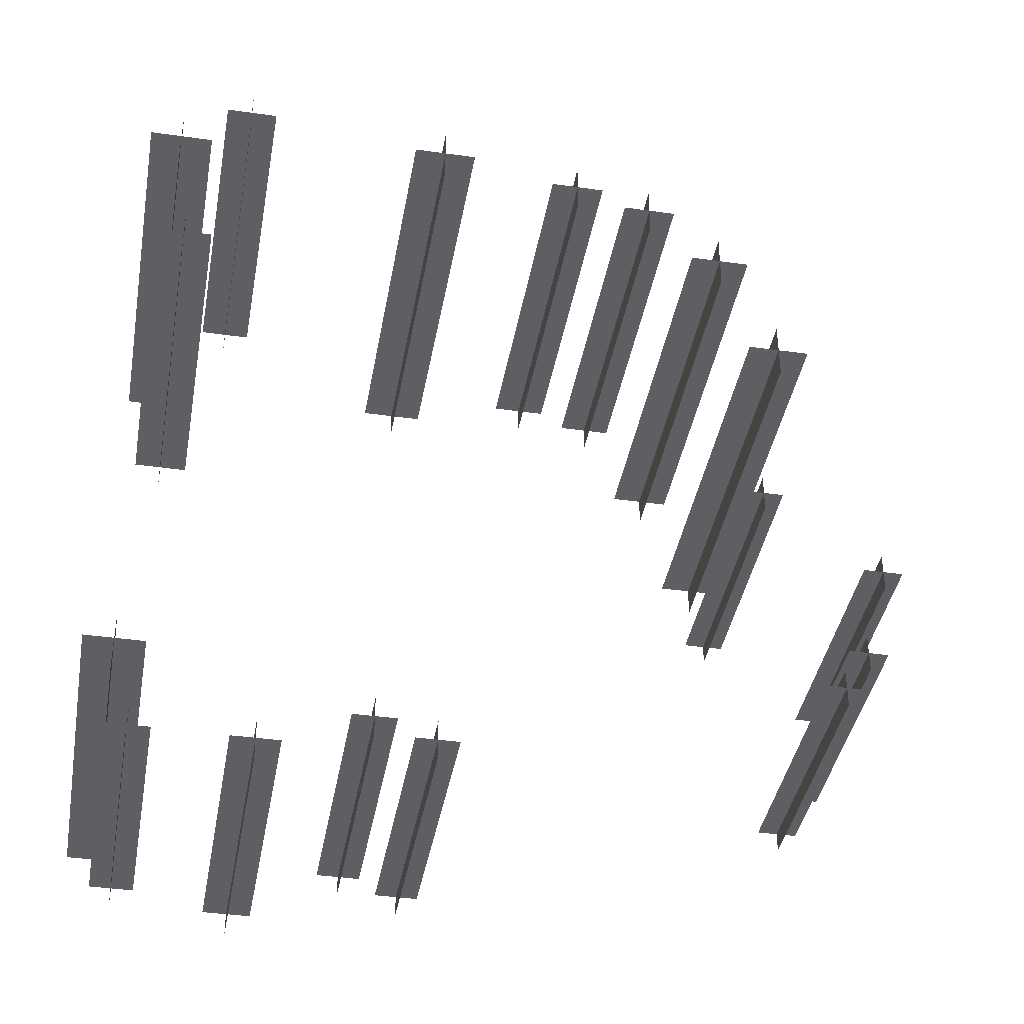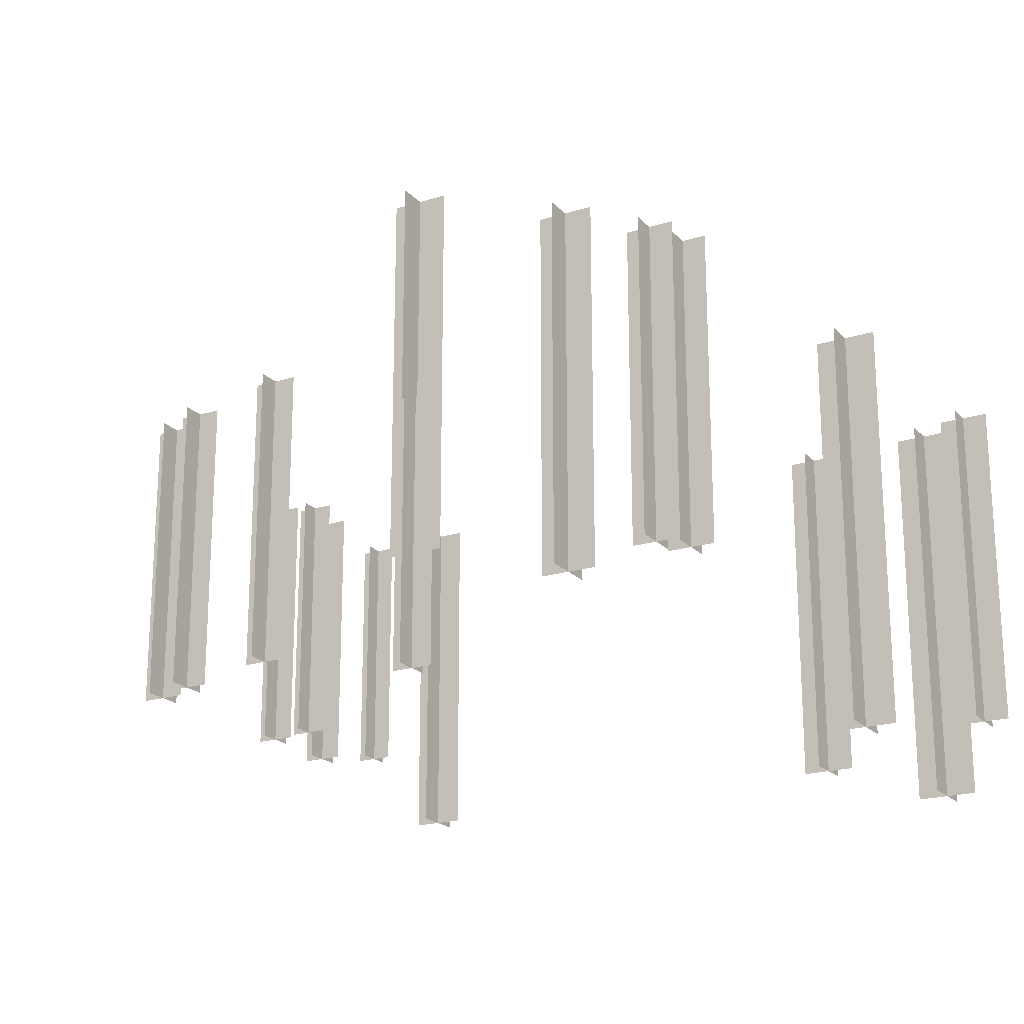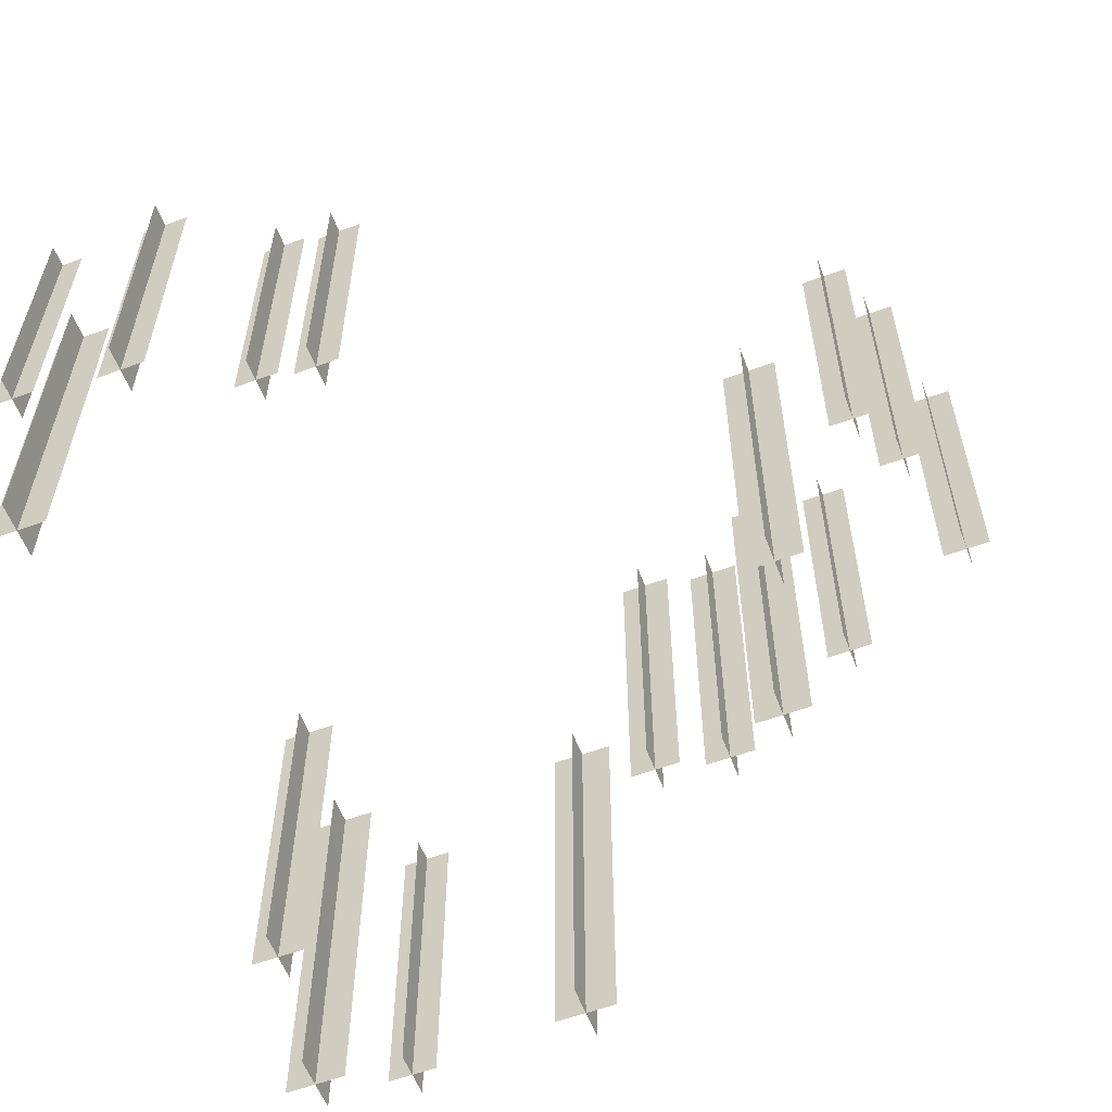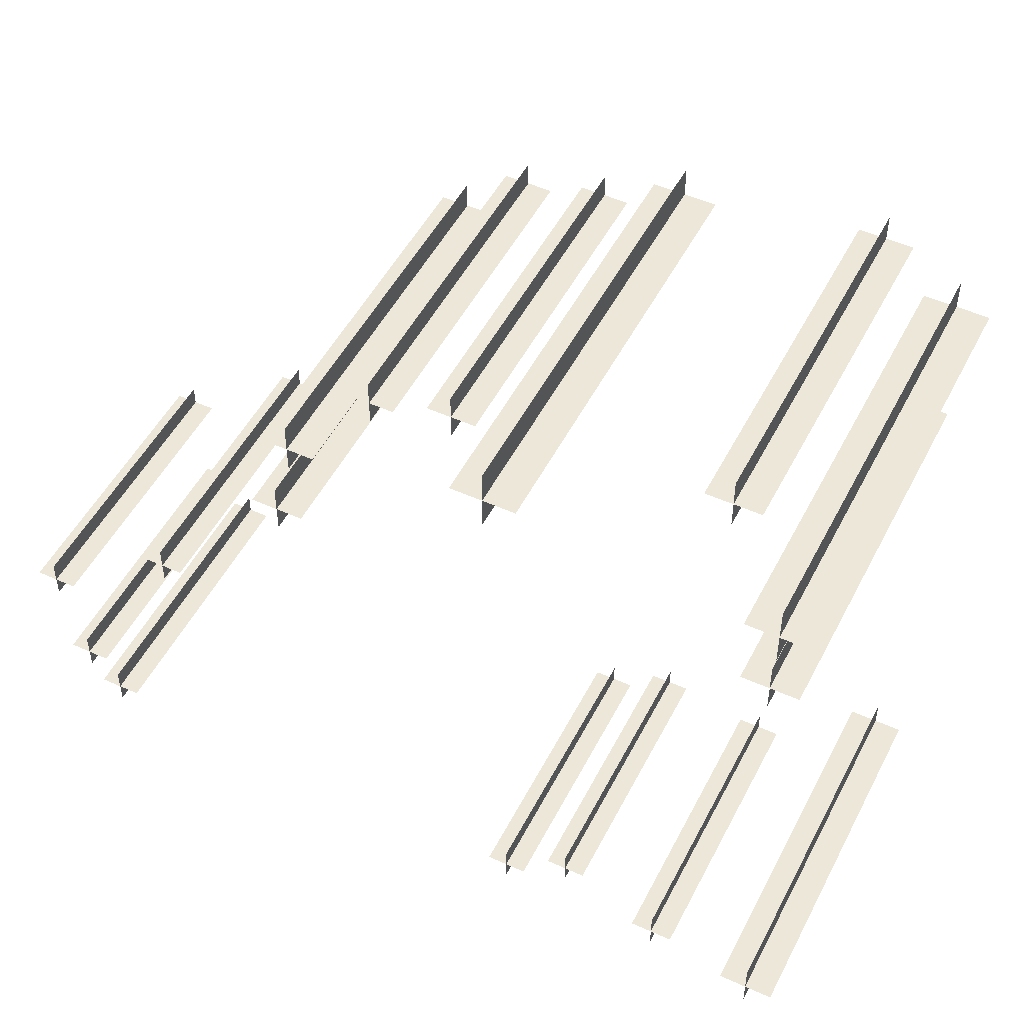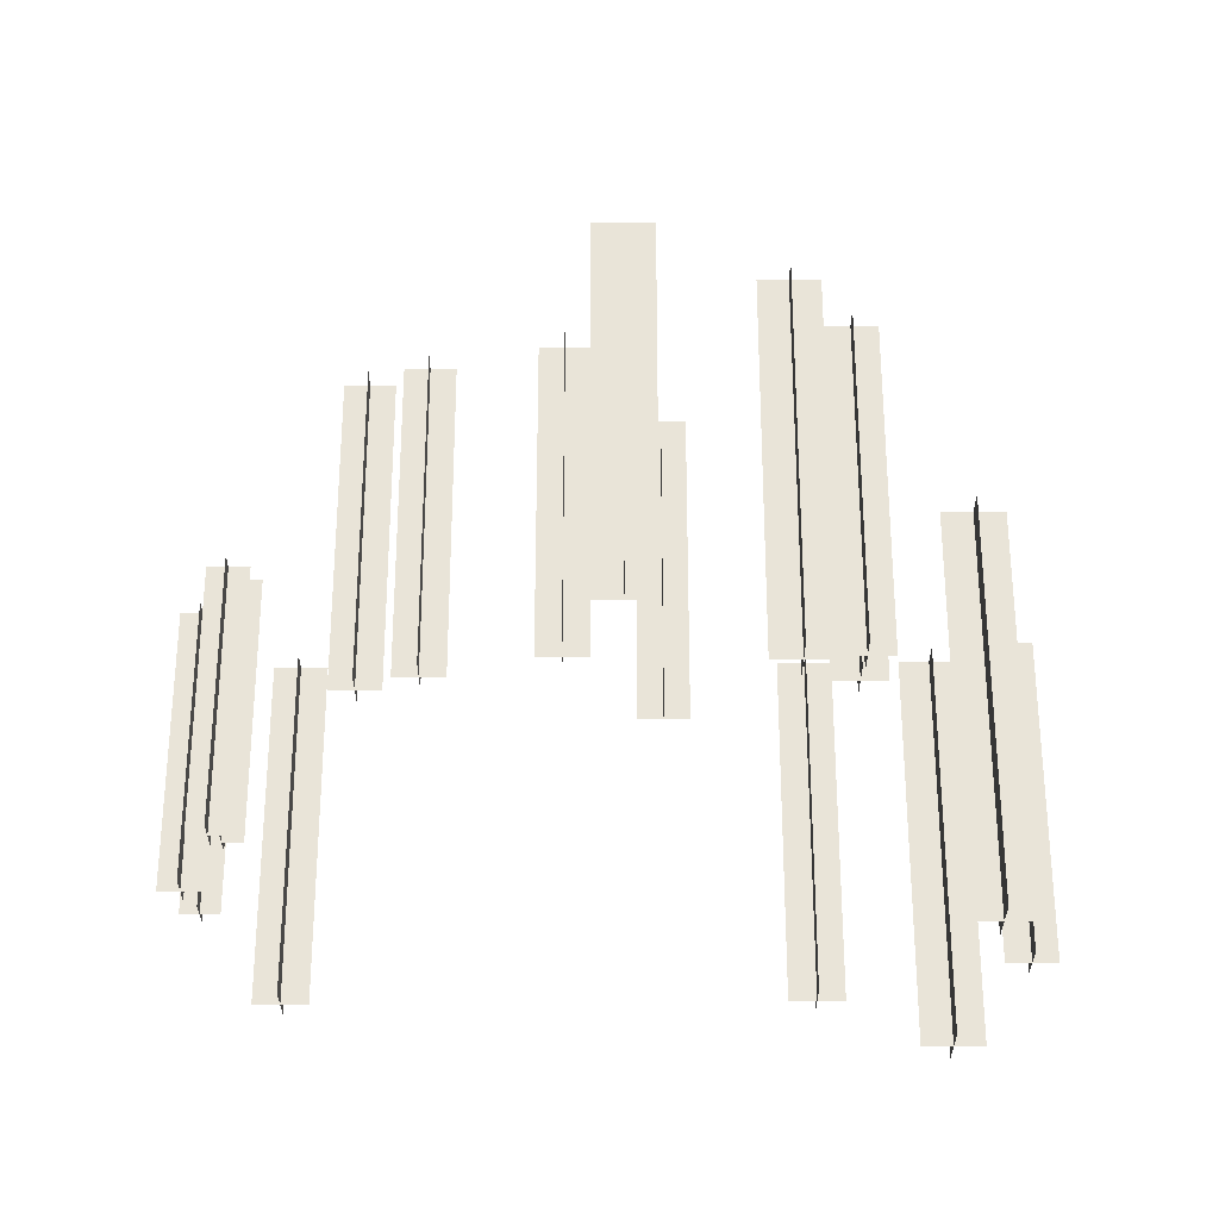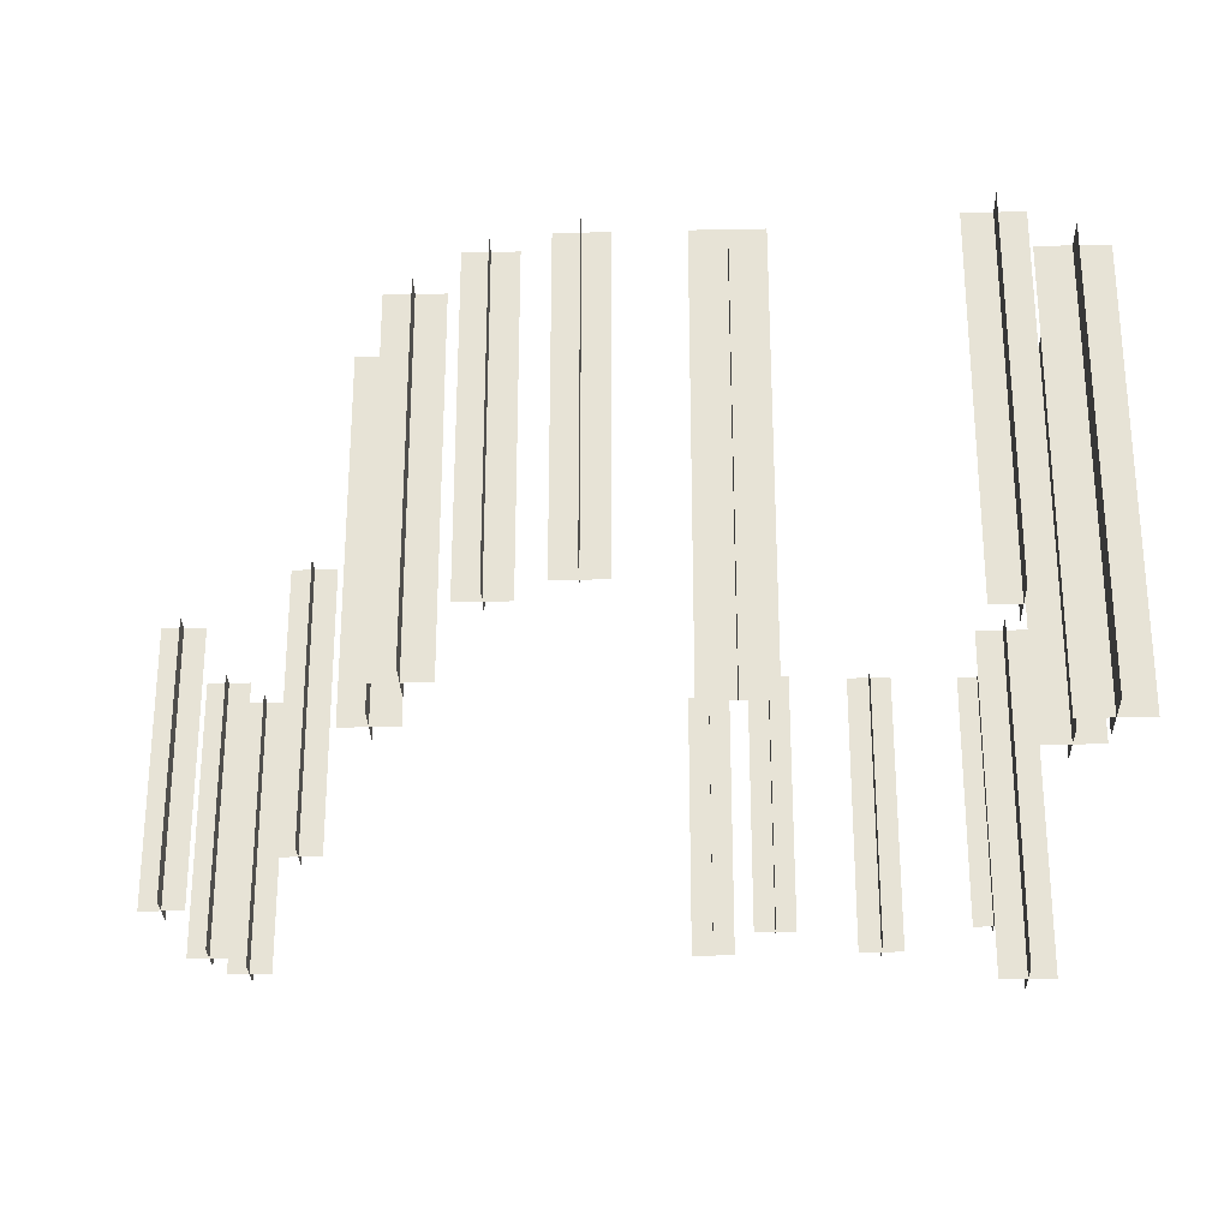
<metadata>
{"format":"obj","ext":"obj","renderer":"f3d","projection":"perspective","resolution":1024,"background":"white","views":[{"elev":-39.8,"azim":170.0,"up":"+Z"},{"elev":-20.4,"azim":-60.4,"up":"+Y"},{"elev":-58.3,"azim":-159.2,"up":"+Y"},{"elev":50.2,"azim":26.5,"up":"+Z"},{"elev":-29.8,"azim":-89.9,"up":"+Y"},{"elev":-28.2,"azim":1.7,"up":"+Y"}]}
</metadata>
<code>
o WillowCurtain_Plane.016
v 3.627 7.169 6.969
v 3.627 1.683 6.969
v 3.627 7.169 6.146
v 3.627 1.683 6.146
v 4.038 7.169 6.557
v 4.038 1.683 6.557
v 3.215 7.169 6.557
v 3.215 1.683 6.557
v 4.743 7.445 5.941
v 4.743 0.777 5.941
v 4.743 7.445 4.941
v 4.743 0.777 4.941
v 5.243 7.445 5.441
v 5.243 0.777 5.441
v 4.243 7.445 5.441
v 4.243 0.777 5.441
v 4.516 7.299 3.821
v 4.516 1.424 3.821
v 4.516 7.299 2.94
v 4.516 1.424 2.94
v 4.957 7.299 3.38
v 4.957 1.424 3.38
v 4.076 7.299 3.38
v 4.076 1.424 3.38
v 0.3667 7.603 6.194
v 0.3667 0.9354 6.194
v 0.3667 7.603 5.194
v 0.3667 0.9354 5.194
v 0.8667 7.603 5.694
v 0.8667 0.9354 5.694
v -0.1333 7.603 5.694
v -0.1333 0.9354 5.694
v -7.359 5.182 0.02403
v -7.359 0.8641 0.02403
v -7.359 5.182 -0.6235
v -7.359 0.8641 -0.6235
v -7.035 5.182 -0.2997
v -7.035 0.8641 -0.2997
v -7.683 5.182 -0.2997
v -7.683 0.8641 -0.2997
v -5.362 5.434 1.217
v -5.362 1.116 1.217
v -5.362 5.434 0.5697
v -5.362 1.116 0.5697
v -5.038 5.434 0.8935
v -5.038 1.116 0.8935
v -5.686 5.434 0.8935
v -5.686 1.116 0.8935
v -6.963 5.144 -1.644
v -6.963 0.8268 -1.644
v -6.963 5.144 -2.292
v -6.963 0.8268 -2.292
v -6.639 5.144 -1.968
v -6.639 0.8268 -1.968
v -7.287 5.144 -1.968
v -7.287 0.8268 -1.968
v -6.515 5.204 -2.423
v -6.515 0.8864 -2.423
v -6.515 5.204 -3.071
v -6.515 0.8864 -3.071
v -6.191 5.204 -2.747
v -6.191 0.8864 -2.747
v -6.839 5.204 -2.747
v -6.839 0.8864 -2.747
v 4.78 7.351 -4.382
v 4.78 1.477 -4.382
v 4.78 7.351 -5.263
v 4.78 1.477 -5.263
v 5.221 7.351 -4.822
v 5.221 1.477 -4.822
v 4.34 7.351 -4.822
v 4.34 1.477 -4.822
v 4.47 7.169 -5.79
v 4.47 2.839 -5.79
v 4.47 7.169 -6.44
v 4.47 2.839 -6.44
v 4.794 7.169 -6.115
v 4.794 2.839 -6.115
v 4.145 7.169 -6.115
v 4.145 2.839 -6.115
v 2.718 7.21 -5.796
v 2.718 2.453 -5.796
v 2.718 7.21 -6.509
v 2.718 2.453 -6.509
v 3.075 7.21 -6.152
v 3.075 2.453 -6.152
v 2.361 7.21 -6.152
v 2.361 2.453 -6.152
v 0.109 6.503 -5.067
v 0.109 2.13 -5.067
v 0.109 6.503 -5.723
v 0.109 2.13 -5.723
v 0.4369 6.503 -5.395
v 0.4369 2.13 -5.395
v -0.219 6.503 -5.395
v -0.219 2.13 -5.395
v 1.06 6.848 -5.013
v 1.06 2.475 -5.013
v 1.06 6.848 -5.669
v 1.06 2.475 -5.669
v 1.388 6.848 -5.341
v 1.388 2.475 -5.341
v 0.7325 6.848 -5.341
v 0.7325 2.475 -5.341
v -3.909 8.747 3.182
v -3.909 2.727 3.182
v -3.909 8.747 2.279
v -3.909 2.727 2.279
v -3.458 8.747 2.731
v -3.458 2.727 2.731
v -4.361 8.747 2.731
v -4.361 2.727 2.731
v -2.796 8.766 4.07
v -2.796 3.388 4.07
v -2.796 8.766 3.264
v -2.796 3.388 3.264
v -2.393 8.766 3.667
v -2.393 3.388 3.667
v -3.199 8.766 3.667
v -3.199 3.388 3.667
v -1.569 9.054 4.081
v -1.569 3.677 4.081
v -1.569 9.054 3.274
v -1.569 3.677 3.274
v -1.166 9.054 3.678
v -1.166 3.677 3.678
v -1.972 9.054 3.678
v -1.972 3.677 3.678
v -4.571 9.248 0.8761
v -4.571 3.228 0.8761
v -4.571 9.248 -0.02675
v -4.571 3.228 -0.02675
v -4.12 9.248 0.4247
v -4.12 3.228 0.4247
v -5.023 9.248 0.4247
v -5.023 3.228 0.4247
f 1 2 4 3
f 5 6 8 7
f 9 10 12 11
f 13 14 16 15
f 17 18 20 19
f 21 22 24 23
f 25 26 28 27
f 29 30 32 31
f 33 34 36 35
f 37 38 40 39
f 41 42 44 43
f 45 46 48 47
f 49 50 52 51
f 53 54 56 55
f 57 58 60 59
f 61 62 64 63
f 65 66 68 67
f 69 70 72 71
f 73 74 76 75
f 77 78 80 79
f 81 82 84 83
f 85 86 88 87
f 89 90 92 91
f 93 94 96 95
f 97 98 100 99
f 101 102 104 103
f 105 106 108 107
f 109 110 112 111
f 113 114 116 115
f 117 118 120 119
f 121 122 124 123
f 125 126 128 127
f 129 130 132 131
f 133 134 136 135

</code>
